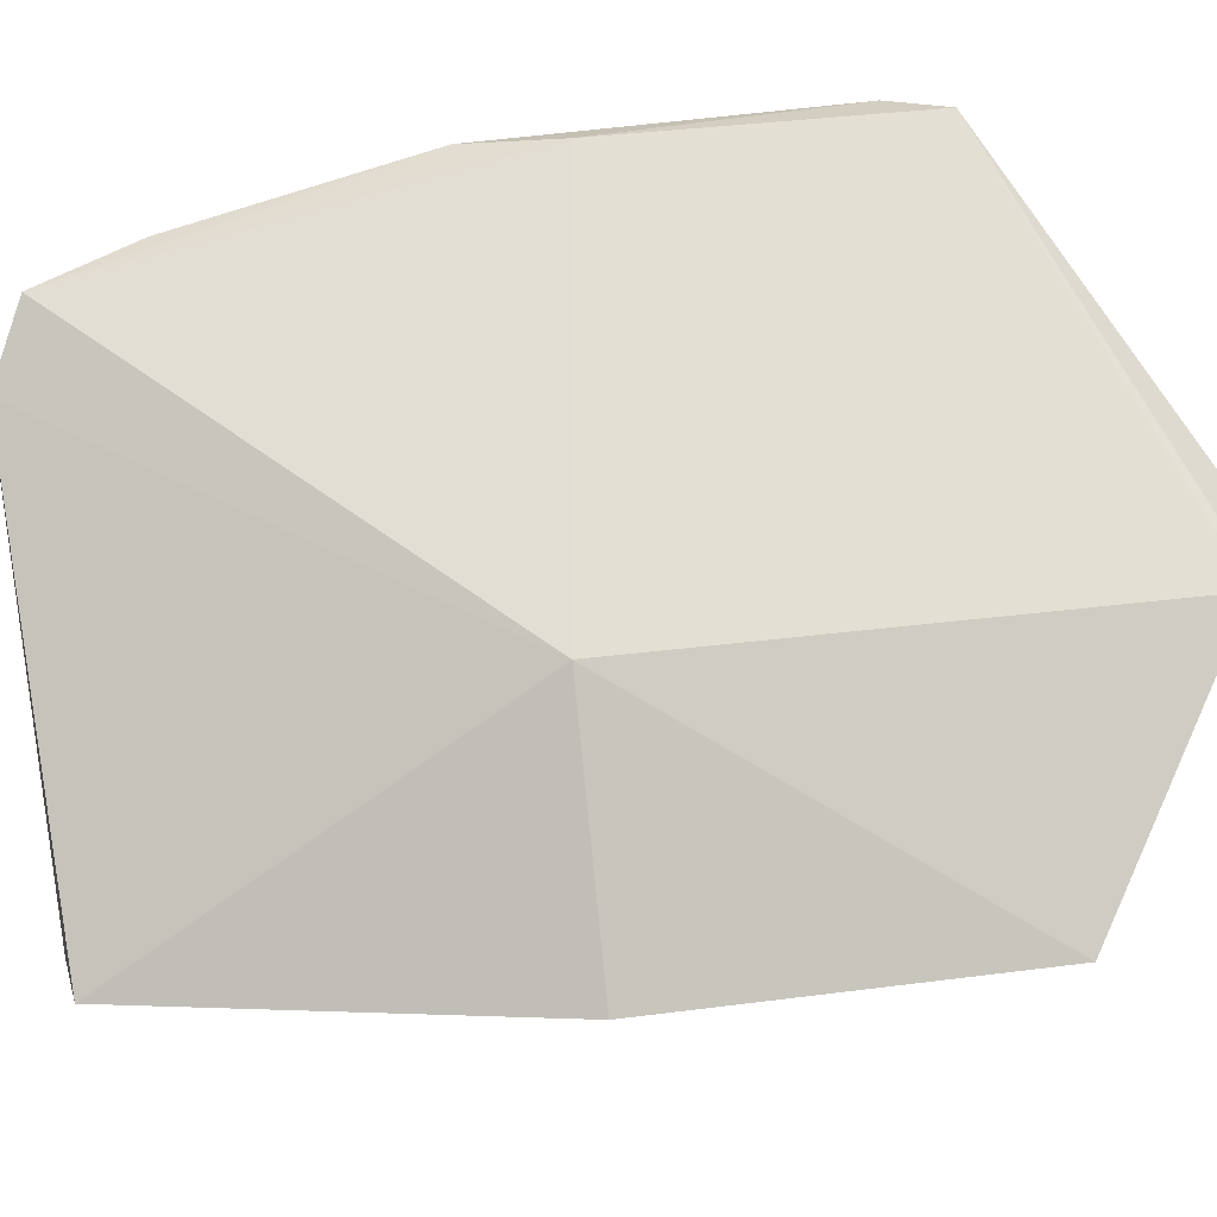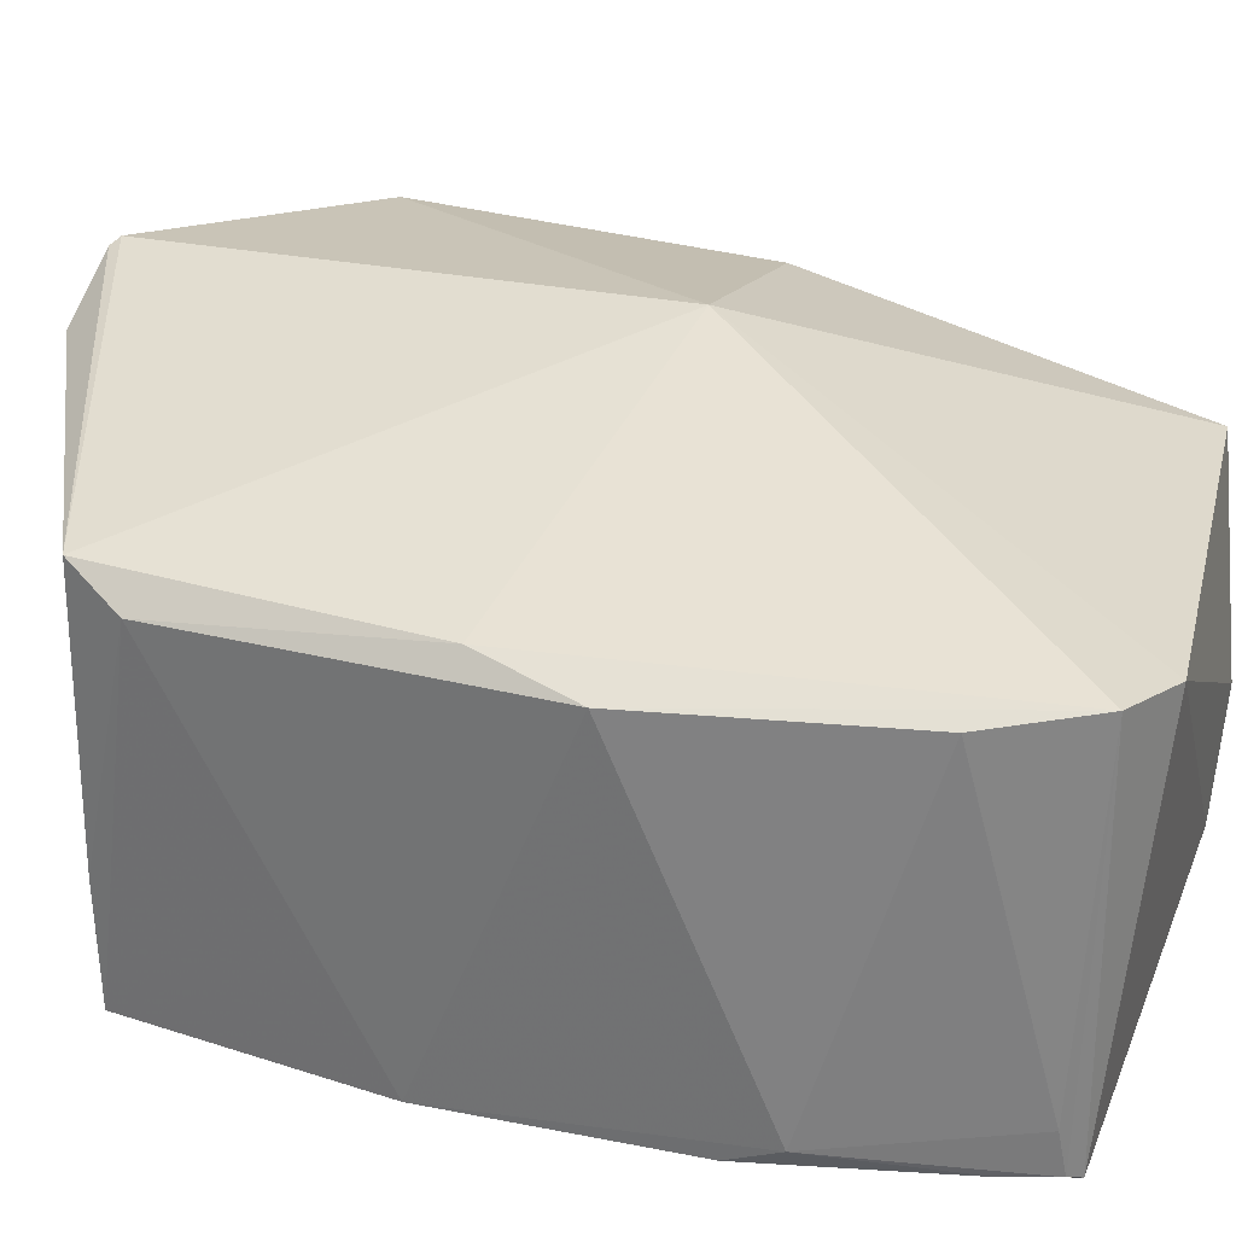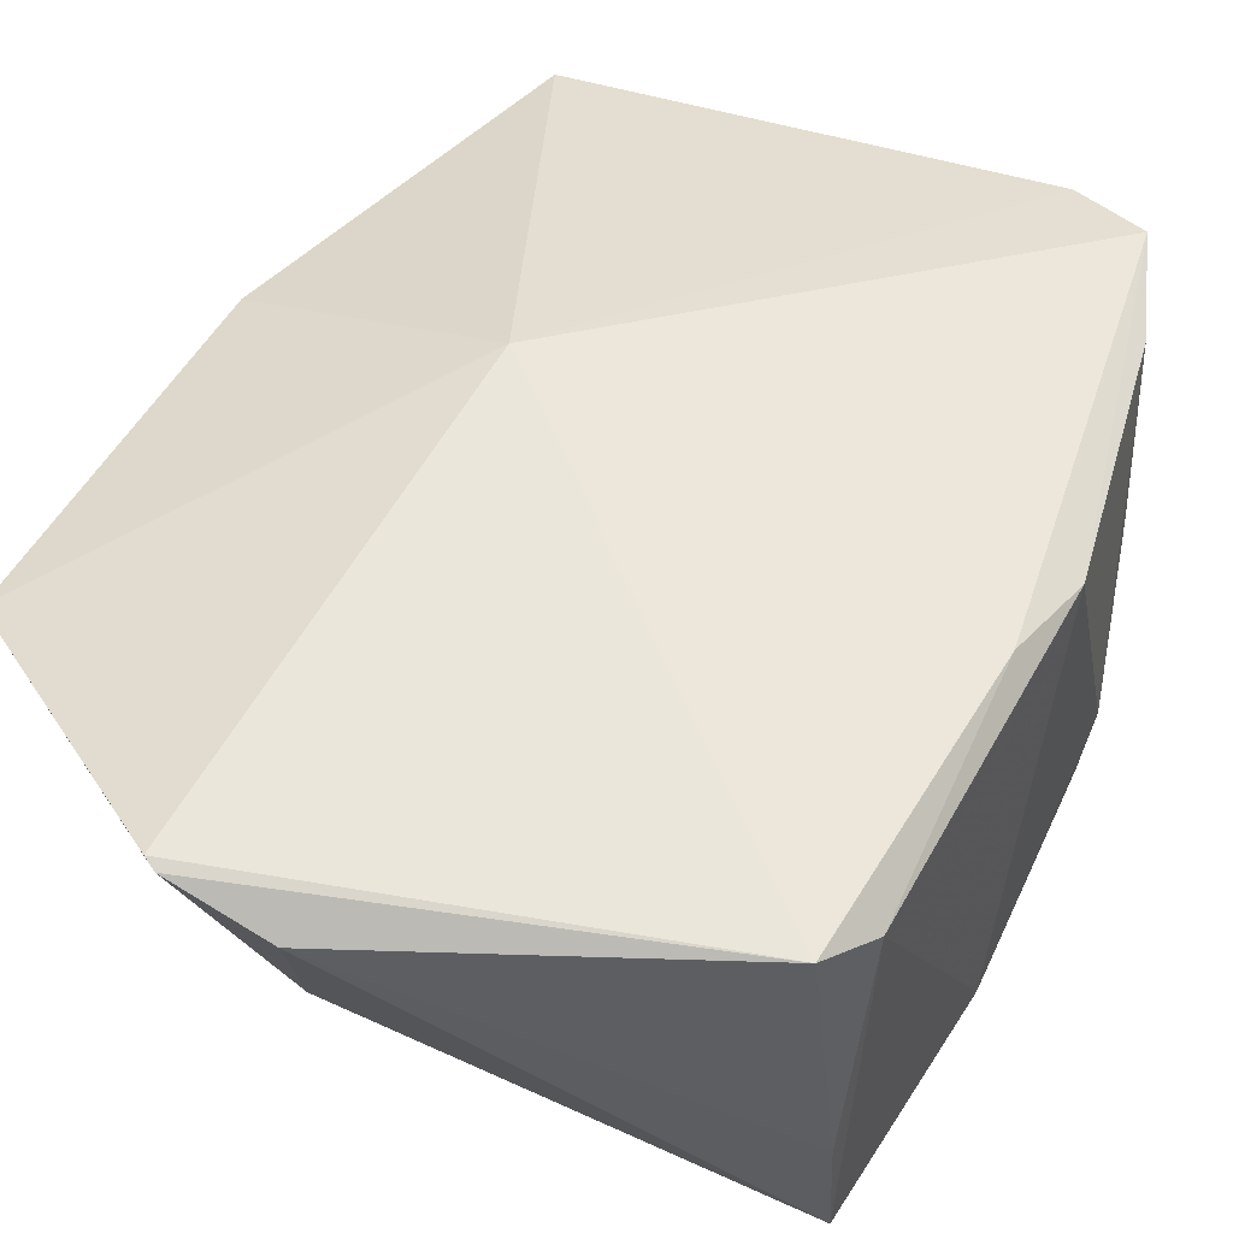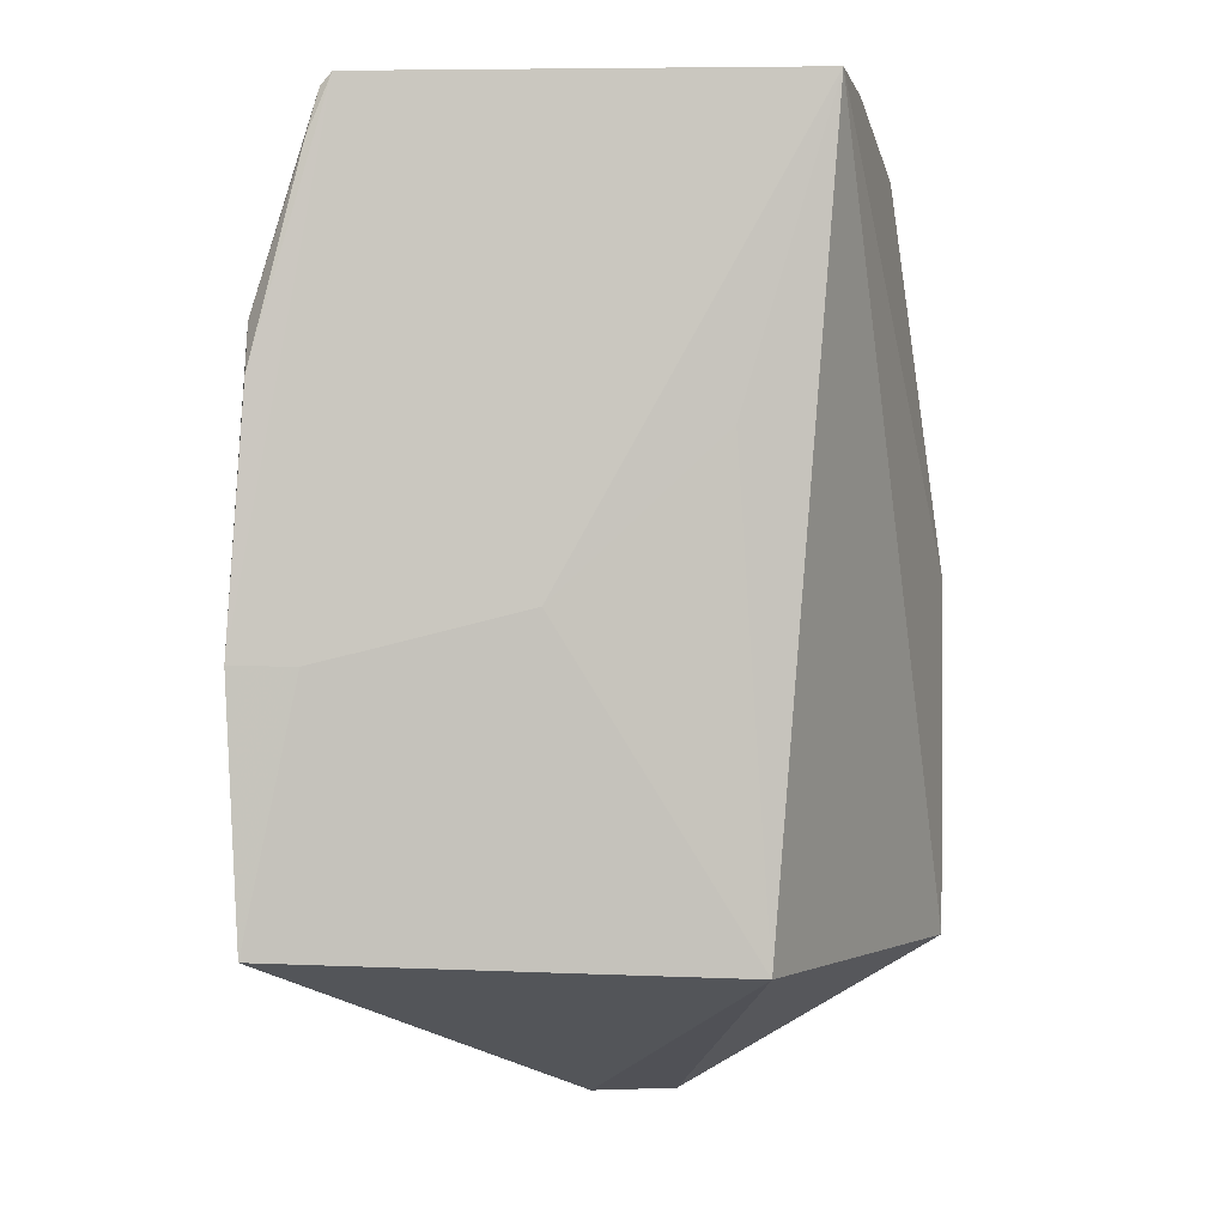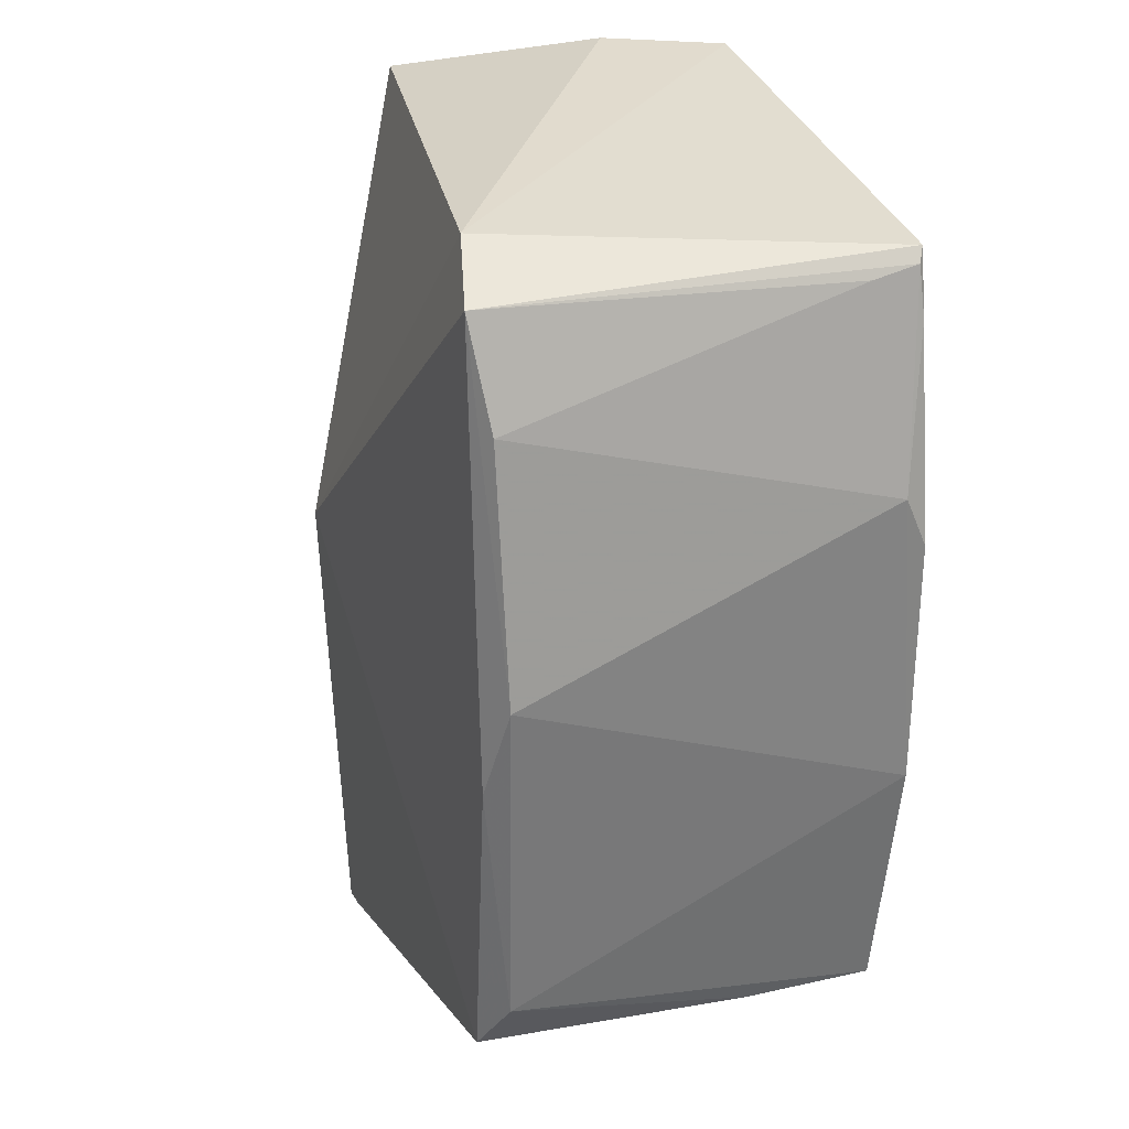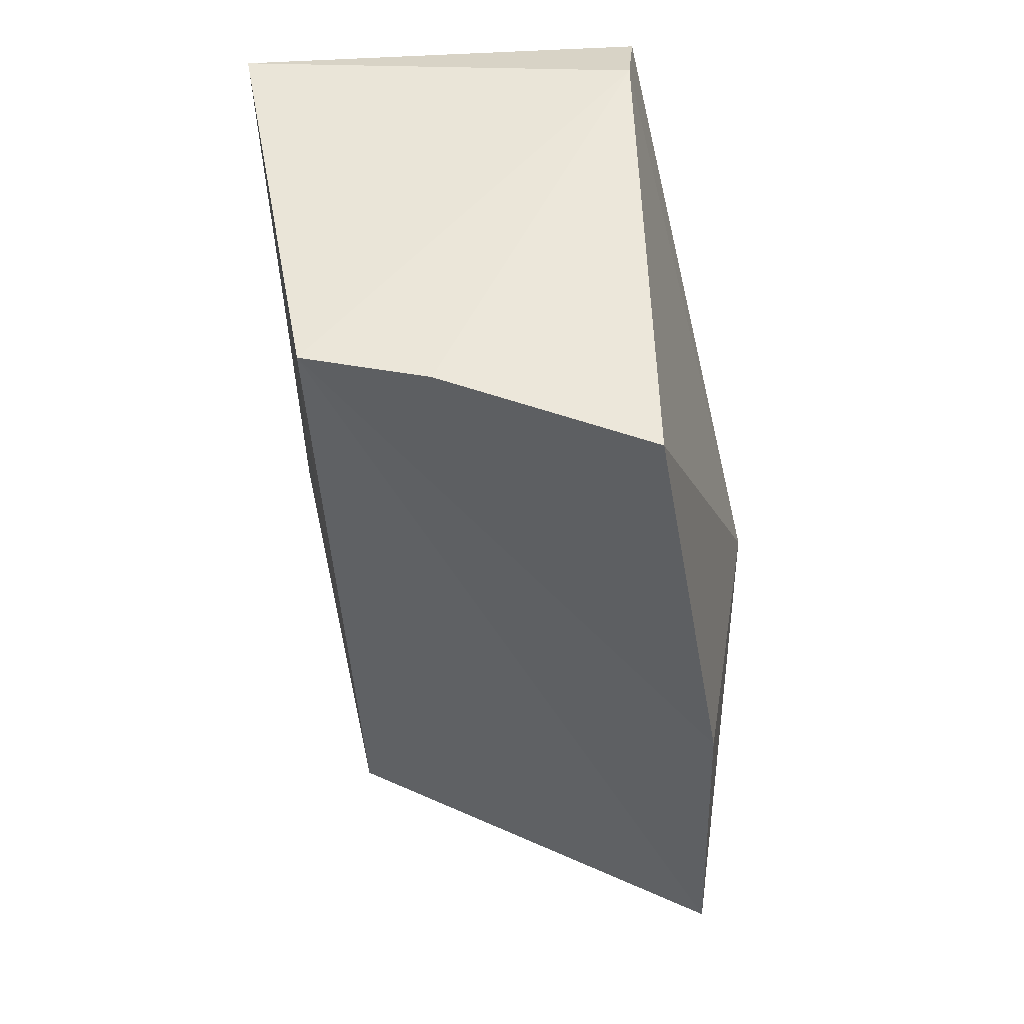
<metadata>
{"format":"obj","ext":"obj","renderer":"f3d","projection":"perspective","resolution":1024,"background":"white","views":[{"elev":71.3,"azim":83.5,"up":"+Y"},{"elev":33.3,"azim":-72.8,"up":"+Y"},{"elev":54.1,"azim":-151.8,"up":"+Y"},{"elev":-2.7,"azim":-9.4,"up":"+Z"},{"elev":32.3,"azim":-108.1,"up":"+Z"},{"elev":51.0,"azim":80.7,"up":"+Z"}]}
</metadata>
<code>
v -0.05772 -0.001778 0.114
v -0.0538 0.001548 0.09155
v -0.08902 0.002812 0.1138
v -0.07407 0.003571 0.06254
v -0.06836 -0.0177 0.07062
v -0.06805 0.006309 0.09146
v -0.06502 -0.01956 0.1159
v -0.05379 0.002247 0.07123
v -0.09449 -0.01824 0.07187
v -0.0927 0.004152 0.07138
v -0.08464 0.001706 0.1157
v -0.06876 0.005306 0.06234
v -0.09034 -0.01998 0.1145
v -0.09337 0.003689 0.08874
v -0.09424 -0.01107 0.07171
v -0.0624 -0.01295 0.1161
v -0.06806 0.005537 0.06269
v -0.08007 -0.01926 0.08891
v -0.09423 -0.01835 0.1026
v -0.09423 0.002656 0.07452
v -0.09526 -0.01915 0.08599
v -0.0704 -0.01912 0.09797
v -0.091 -0.01712 0.1133
v -0.09434 0.002427 0.09414
v -0.0917 -0.01924 0.08593
v -0.0944 -0.01949 0.09977
v -0.09092 -0.01964 0.1138
v -0.0914 0.002193 0.1081
v -0.09166 -0.01972 0.1111
f 6 1 2
f 8 7 5
f 8 2 7
f 8 6 2
f 9 4 5
f 11 6 3
f 11 1 6
f 12 8 5
f 12 5 4
f 12 4 10
f 13 11 3
f 13 7 11
f 14 3 6
f 14 6 10
f 15 10 4
f 15 4 9
f 16 11 7
f 16 1 11
f 16 7 2
f 16 2 1
f 17 6 8
f 17 8 12
f 17 12 10
f 17 10 6
f 18 9 5
f 18 7 13
f 20 14 10
f 20 10 15
f 20 15 9
f 21 20 9
f 22 18 5
f 22 5 7
f 22 7 18
f 24 3 14
f 24 21 19
f 24 14 20
f 24 20 21
f 25 18 13
f 25 13 21
f 25 21 9
f 25 9 18
f 26 21 13
f 26 19 21
f 27 23 19
f 27 13 3
f 27 3 23
f 28 23 3
f 28 19 23
f 28 24 19
f 28 3 24
f 29 26 13
f 29 13 27
f 29 27 19
f 29 19 26

</code>
